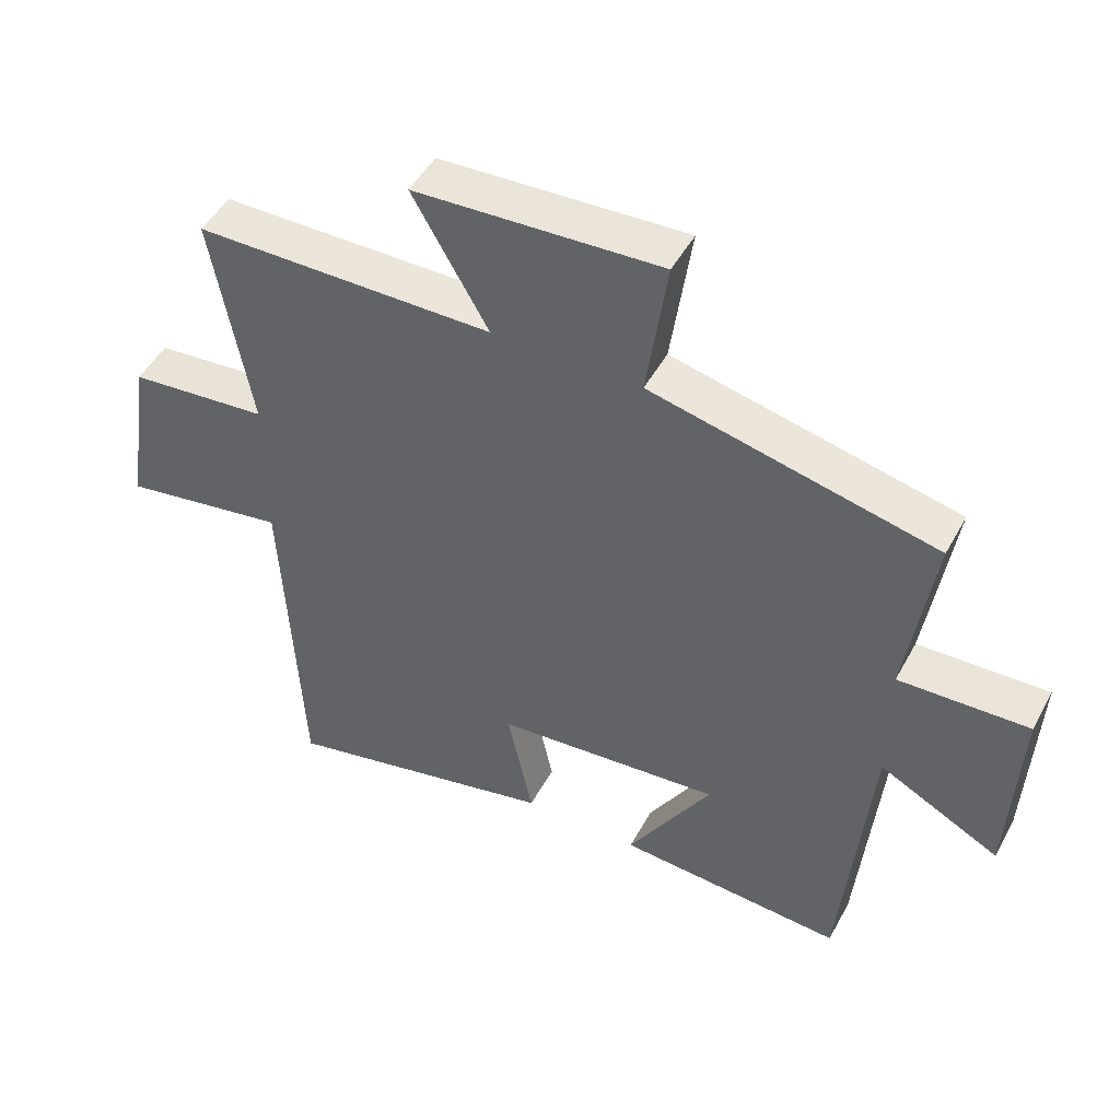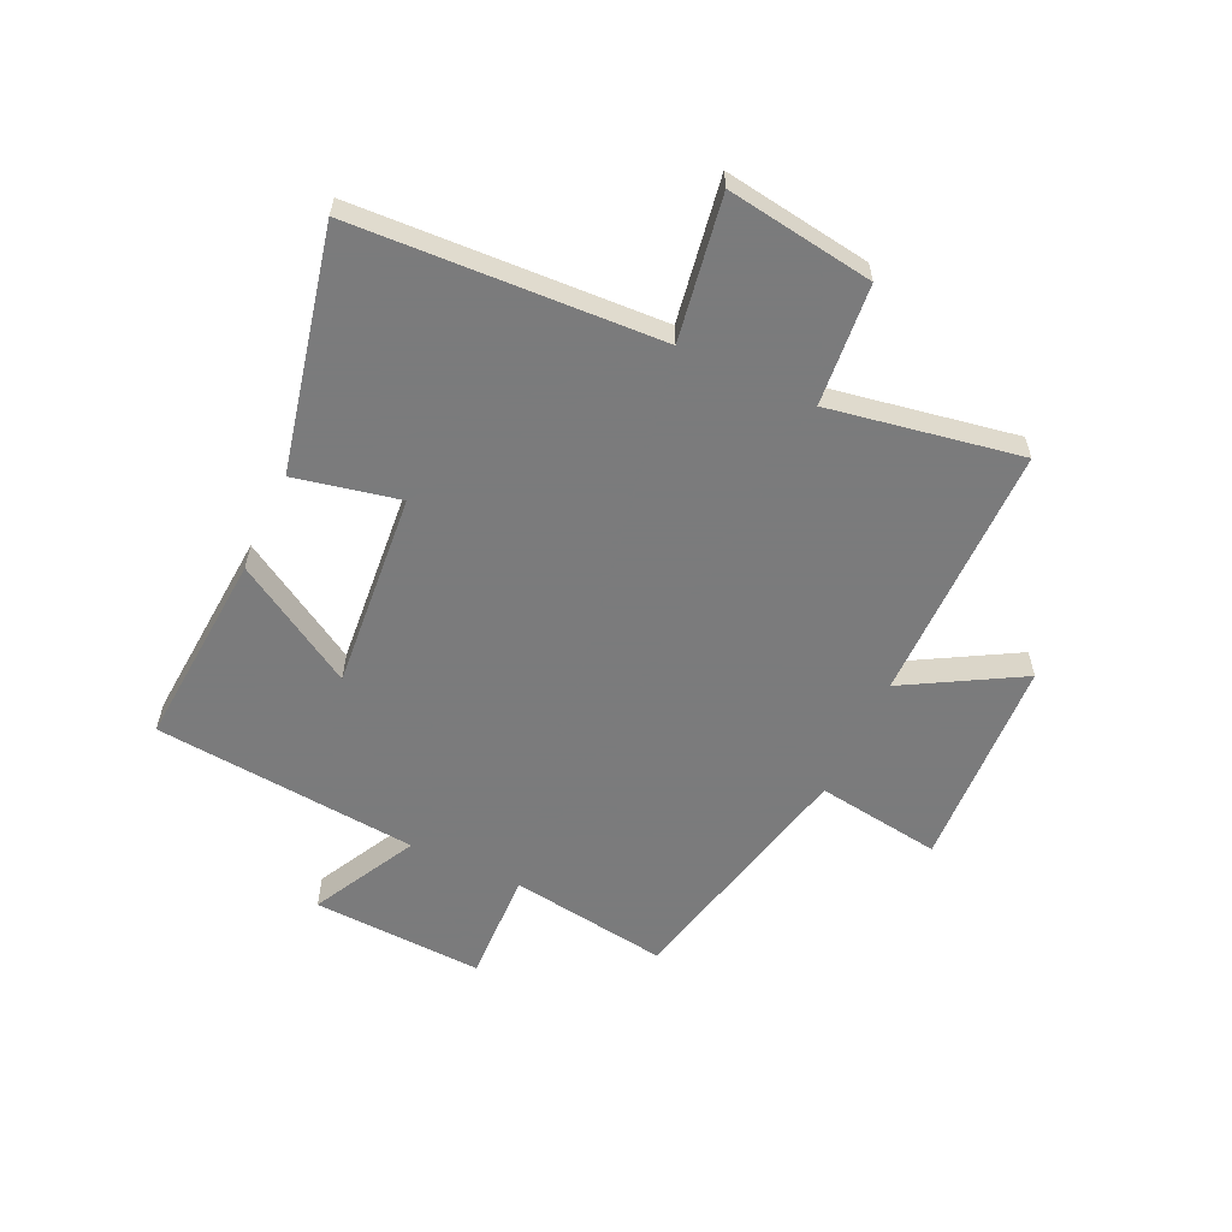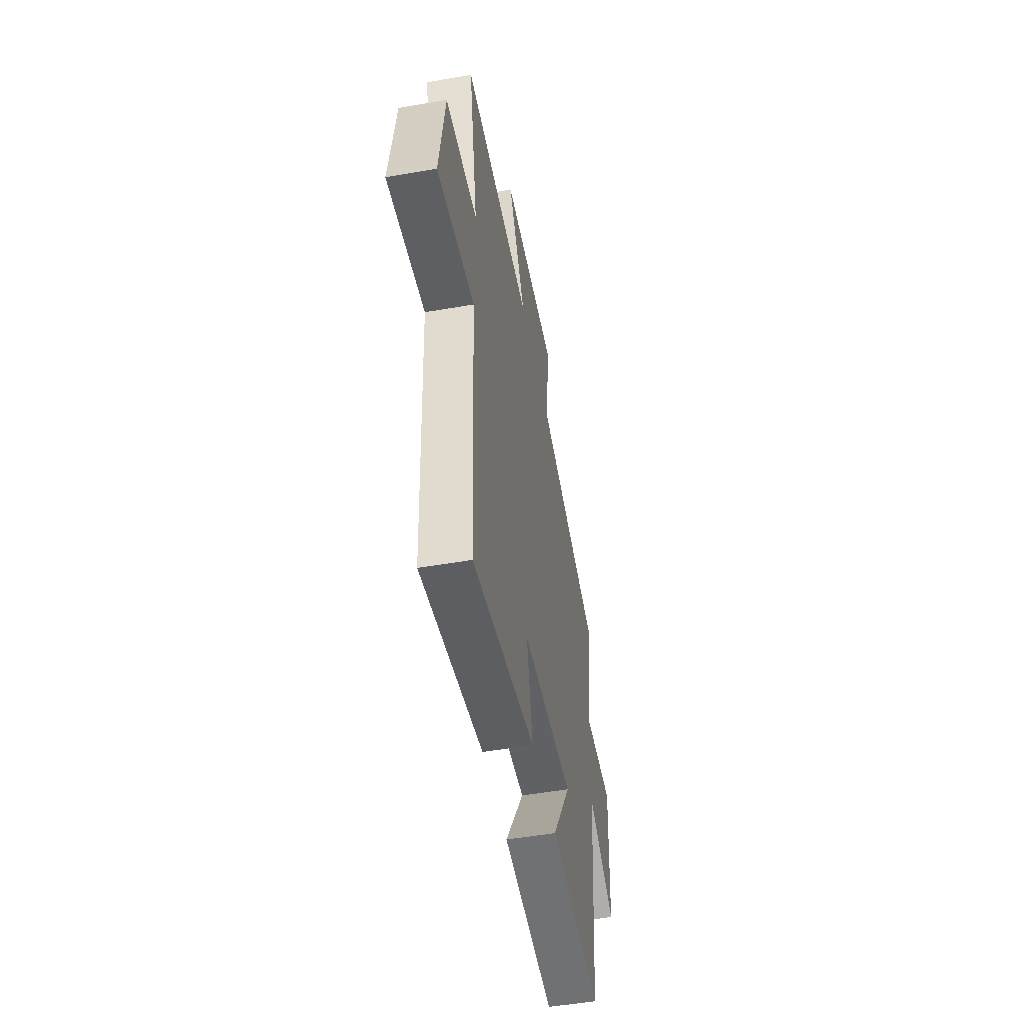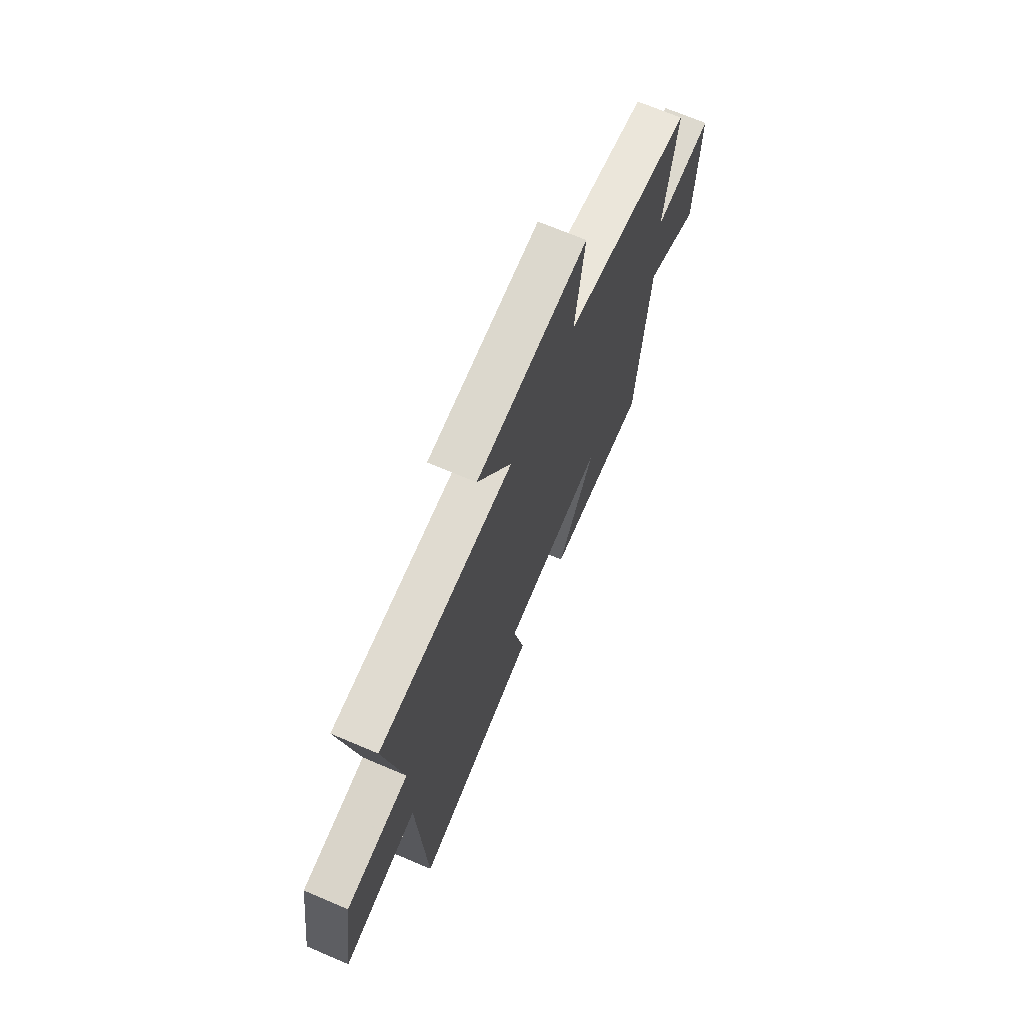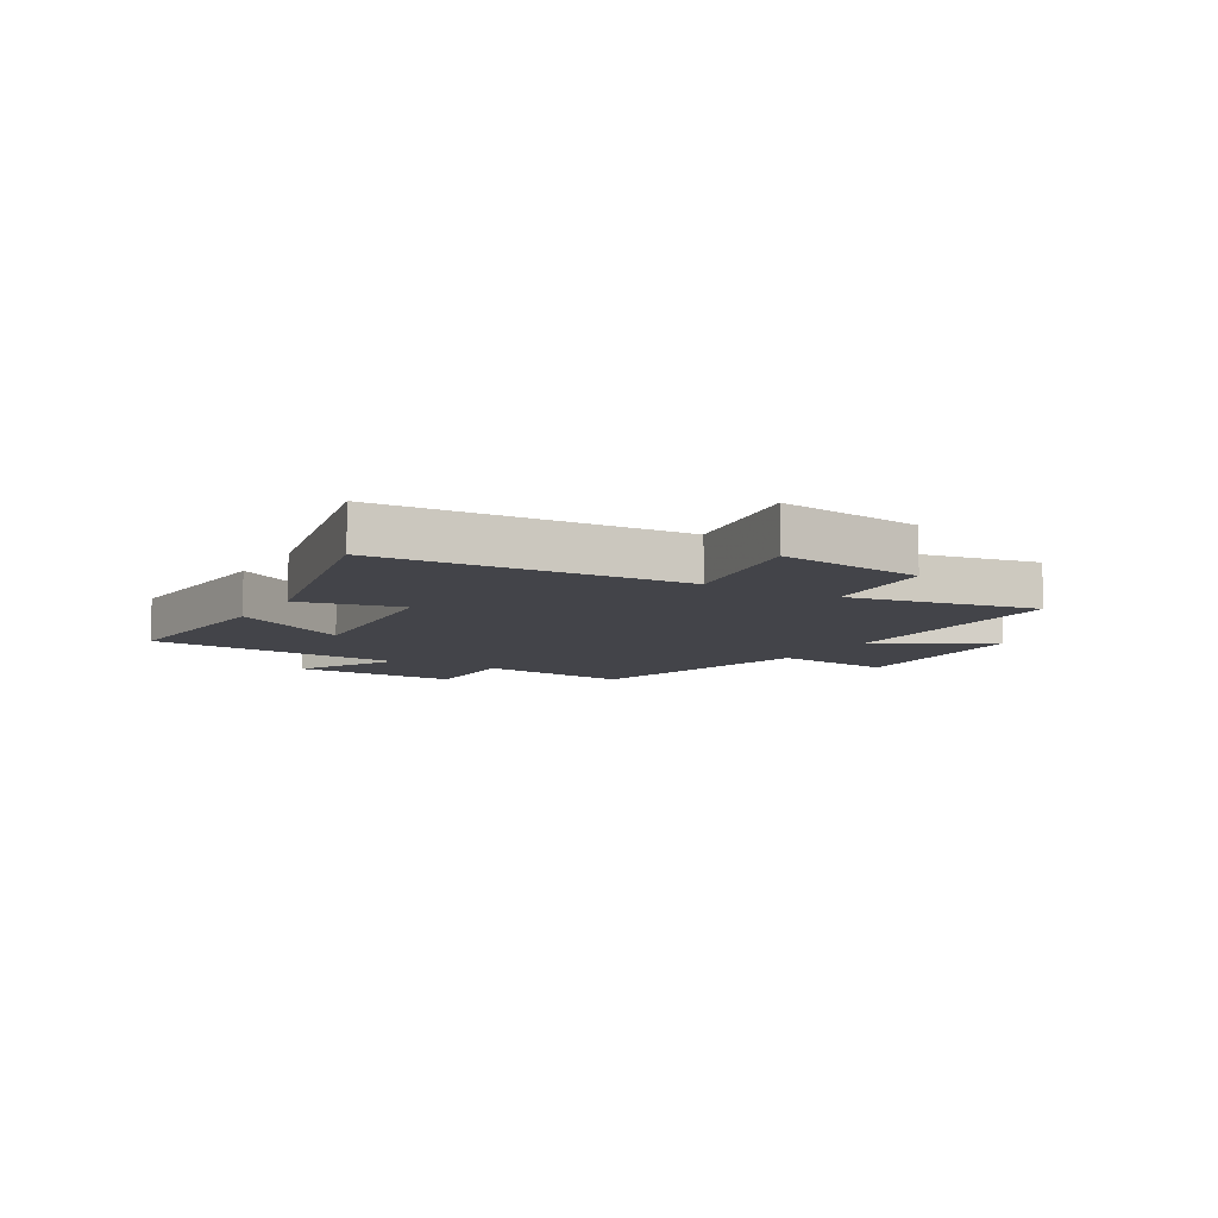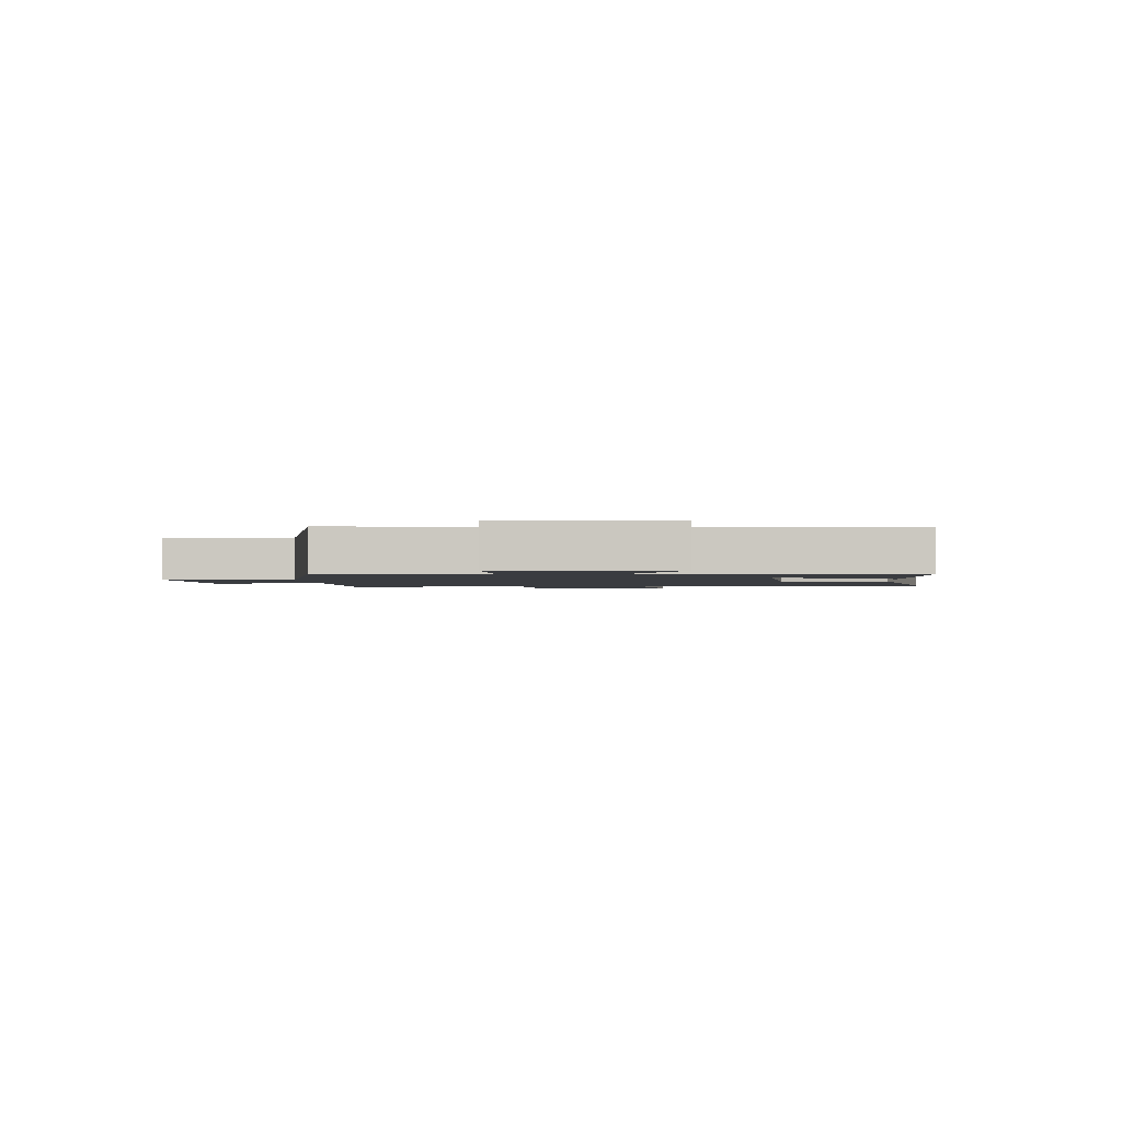
<metadata>
{"format":"obj","ext":"obj","renderer":"f3d","projection":"perspective","resolution":1024,"background":"white","views":[{"elev":48.3,"azim":27.5,"up":"+Z"},{"elev":-58.4,"azim":-115.0,"up":"+Y"},{"elev":-51.4,"azim":-79.3,"up":"+Z"},{"elev":69.6,"azim":-66.9,"up":"+Z"},{"elev":-8.4,"azim":-120.4,"up":"+Y"},{"elev":-1.7,"azim":93.3,"up":"+Y"}]}
</metadata>
<code>
v 0.54 0.07 0.402
v 0.5 0.07 0.128
v 0.695 0.07 0.135
v 0.681 0.07 -0.161
v 0.5 0.07 -0.066
v 0.458 0.07 -0.524
v 0.117 0.07 -0.5
v 0.243 0.07 -0.29
v -0.097 0.07 -0.32
v -0.059 0.07 -0.5
v -0.474 0.07 -0.593
v -0.5 0.07 -0.064
v -0.747 0.07 -0.105
v -0.709 0.07 0.149
v -0.5 0.07 0.168
v -0.558 0.07 0.498
v -0.111 0.07 0.5
v -0.224 0.07 0.698
v 0.144 0.07 0.716
v 0.113 0.07 0.5
v 0.54 0 0.402
v 0.5 0 0.128
v 0.695 0 0.135
v 0.681 0 -0.161
v 0.5 0 -0.066
v 0.458 0 -0.524
v 0.117 0 -0.5
v 0.243 0 -0.29
v -0.097 0 -0.32
v -0.059 0 -0.5
v -0.474 0 -0.593
v -0.5 0 -0.064
v -0.747 0 -0.105
v -0.709 0 0.149
v -0.5 0 0.168
v -0.558 0 0.498
v -0.111 0 0.5
v -0.224 0 0.698
v 0.144 0 0.716
v 0.113 0 0.5
f 17 18 19 20
f 20 1 2
f 17 20 2
f 16 17 2
f 15 16 2
f 14 15 2
f 13 14 2
f 12 13 2
f 9 10 11 12
f 12 2 3
f 9 12 3
f 8 9 3
f 5 6 7 8
f 5 8 3
f 3 4 5
f 40 39 38 37
f 22 21 40
f 22 40 37
f 22 37 36
f 22 36 35
f 22 35 34
f 22 34 33
f 22 33 32
f 32 31 30 29
f 23 22 32
f 23 32 29
f 23 29 28
f 28 27 26 25
f 23 28 25
f 25 24 23
f 1 21 22 2
f 2 22 23 3
f 3 23 24 4
f 4 24 25 5
f 5 25 26 6
f 6 26 27 7
f 7 27 28 8
f 8 28 29 9
f 9 29 30 10
f 10 30 31 11
f 11 31 32 12
f 12 32 33 13
f 13 33 34 14
f 14 34 35 15
f 15 35 36 16
f 16 36 37 17
f 17 37 38 18
f 18 38 39 19
f 19 39 40 20
f 20 40 21 1

</code>
